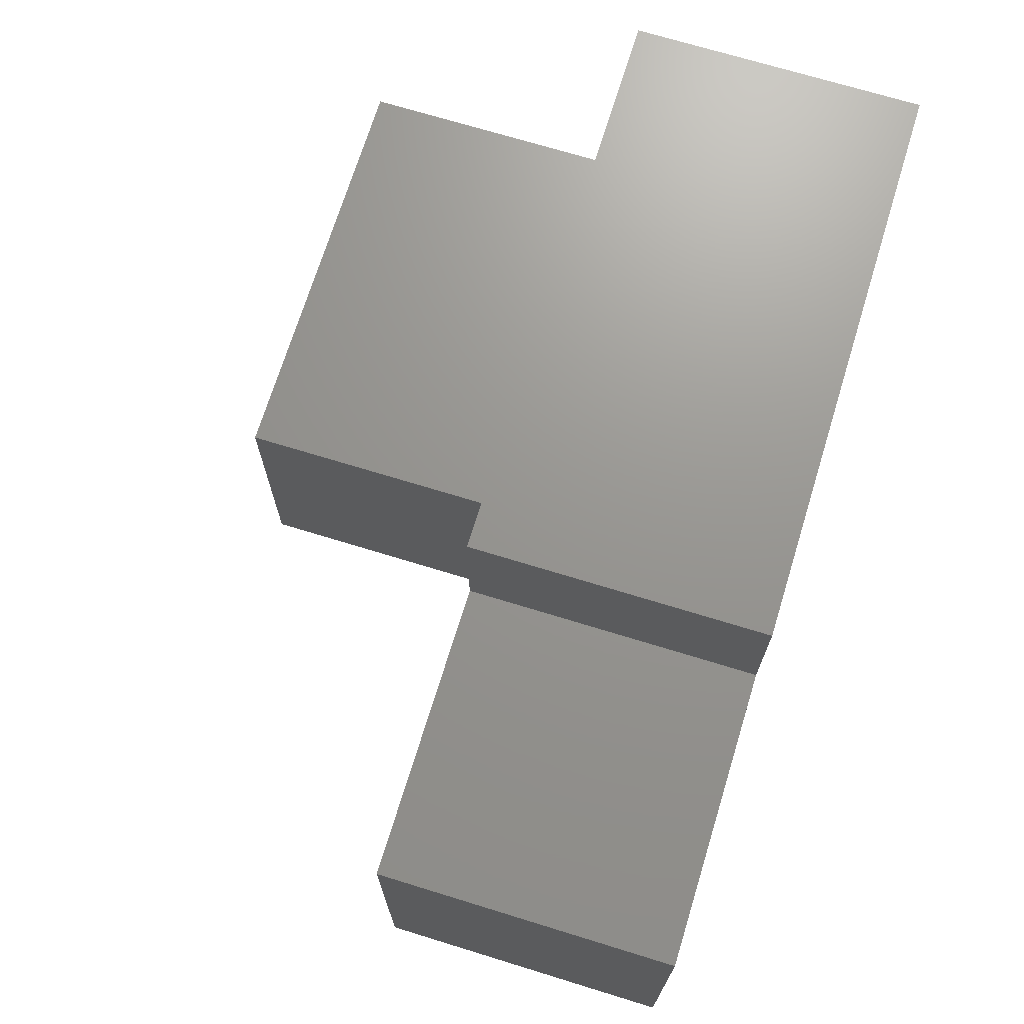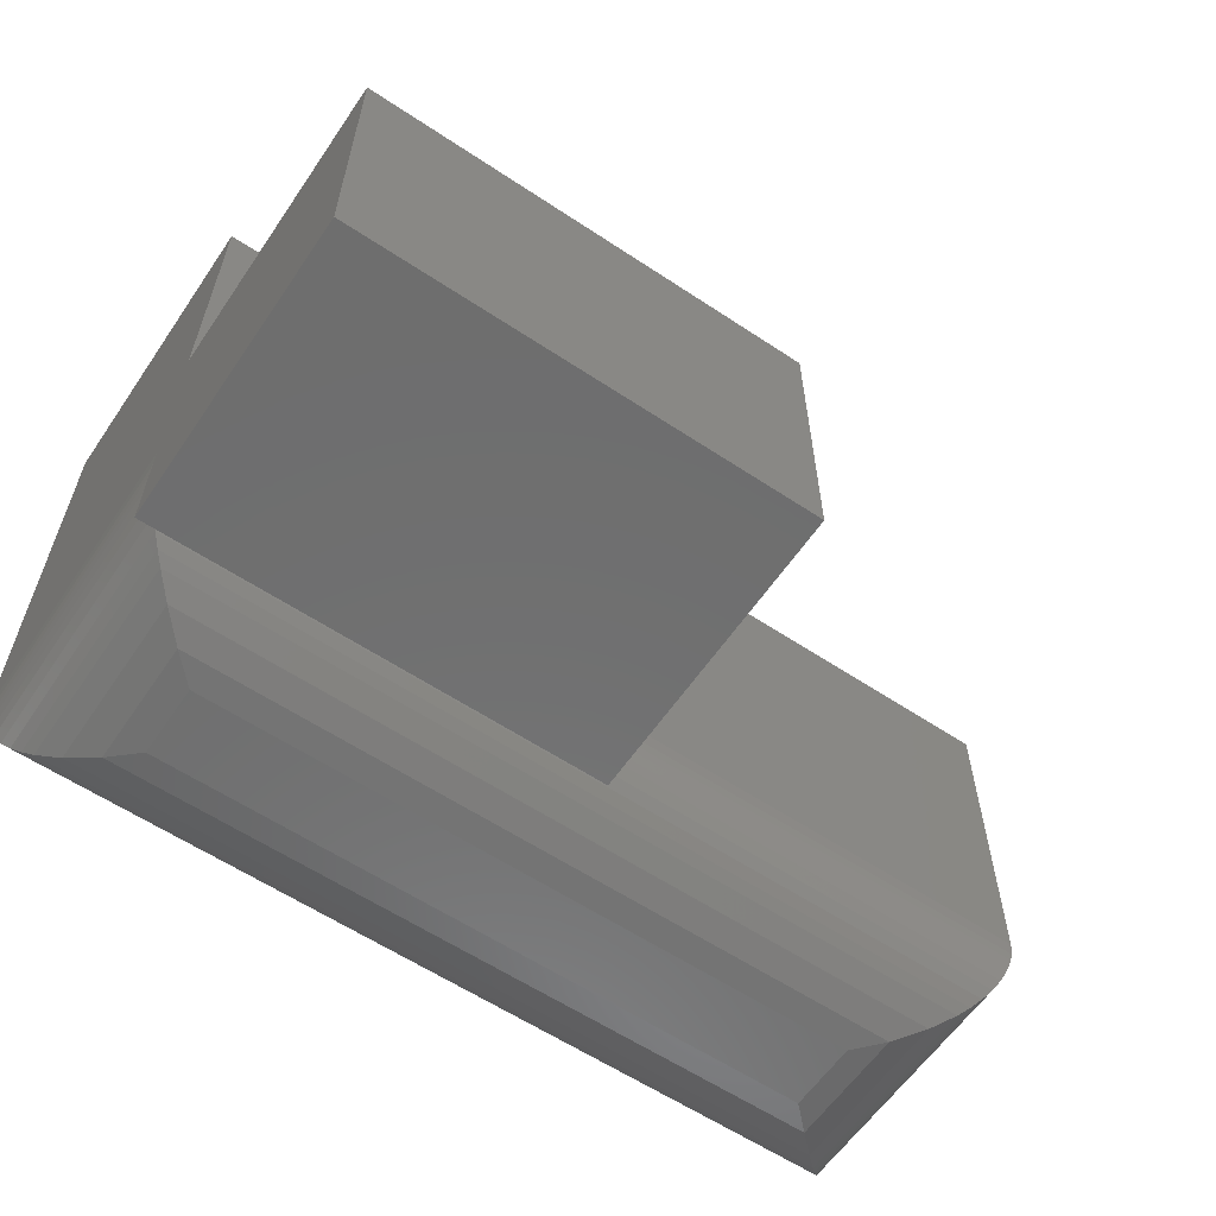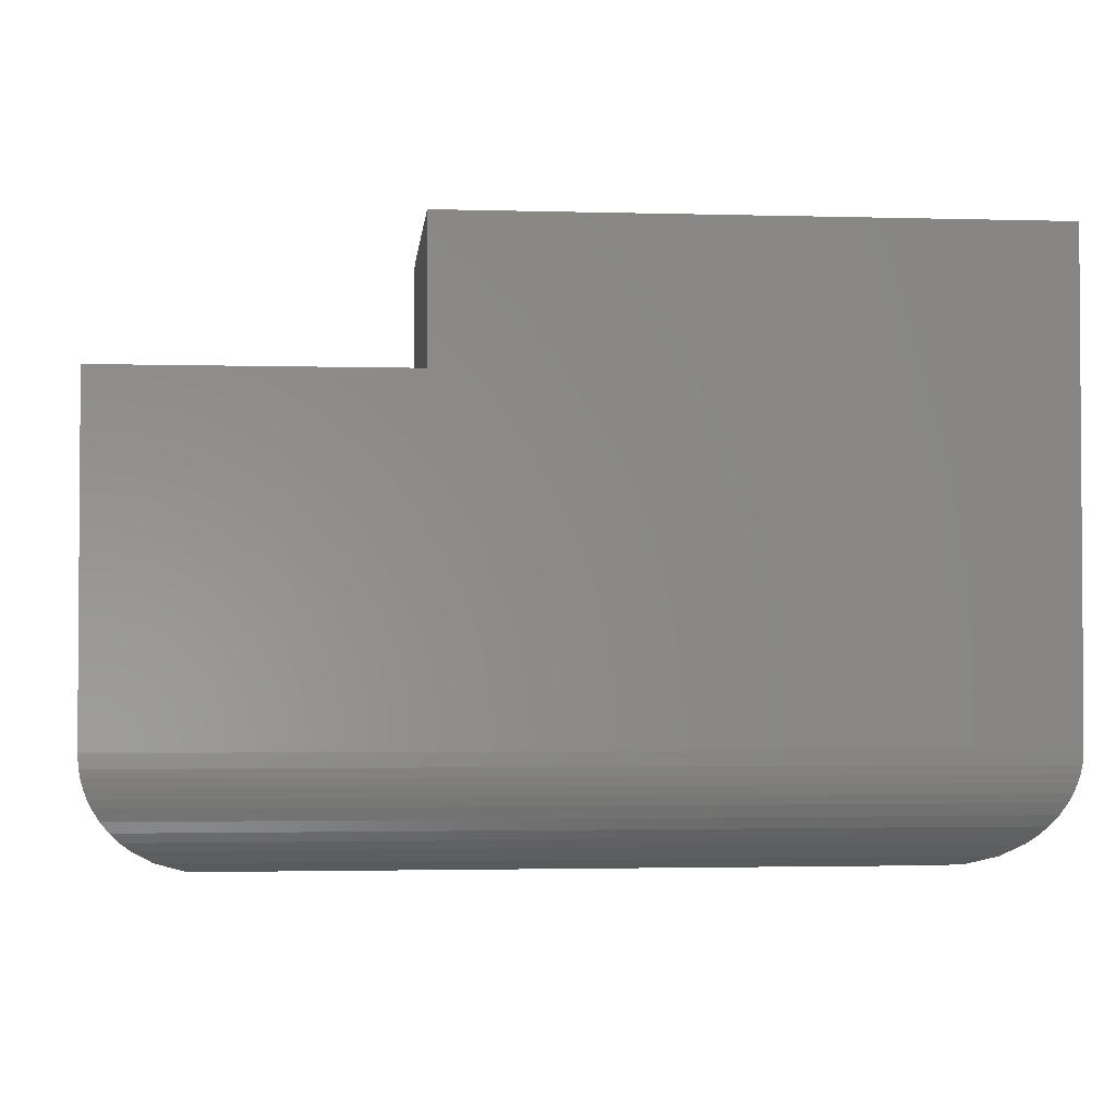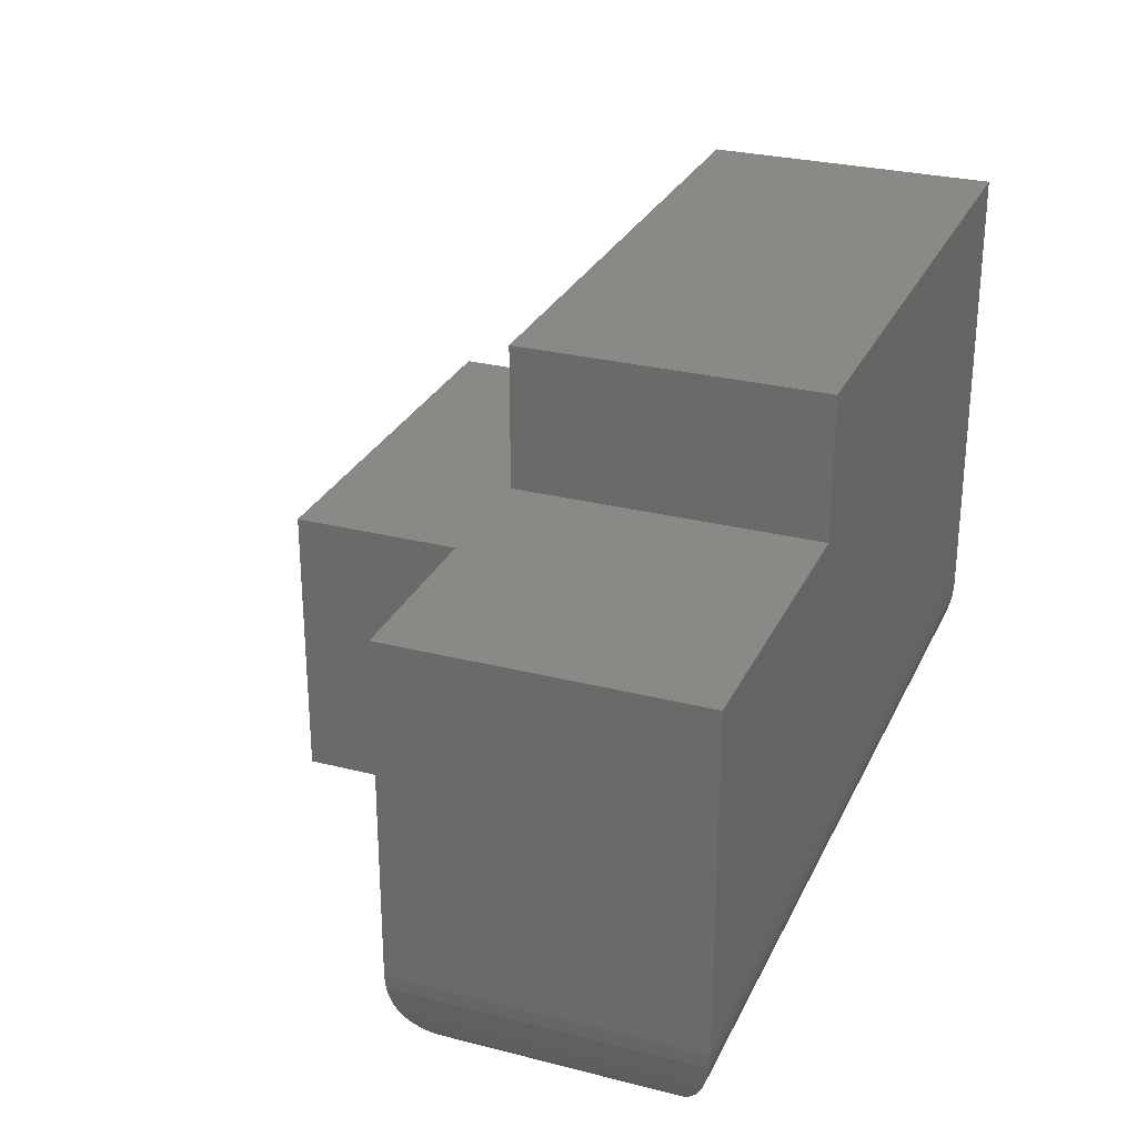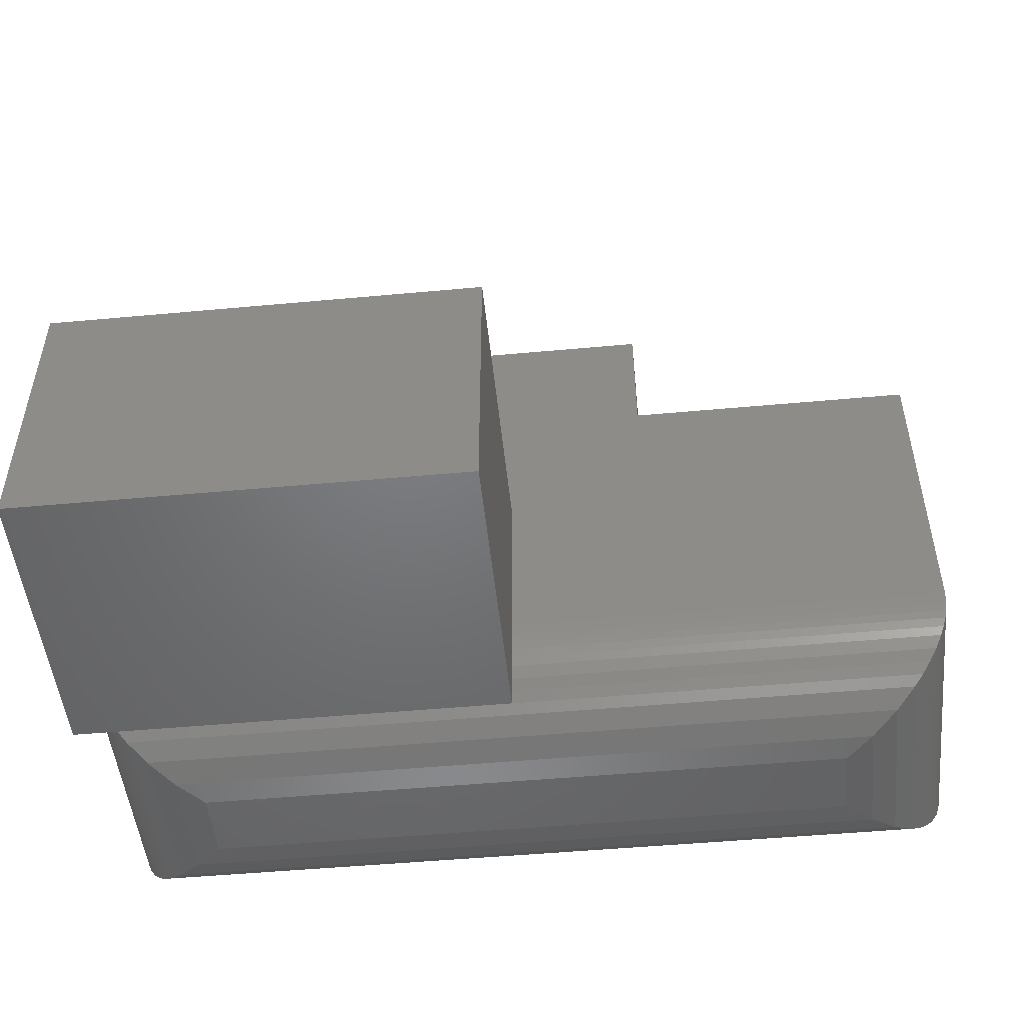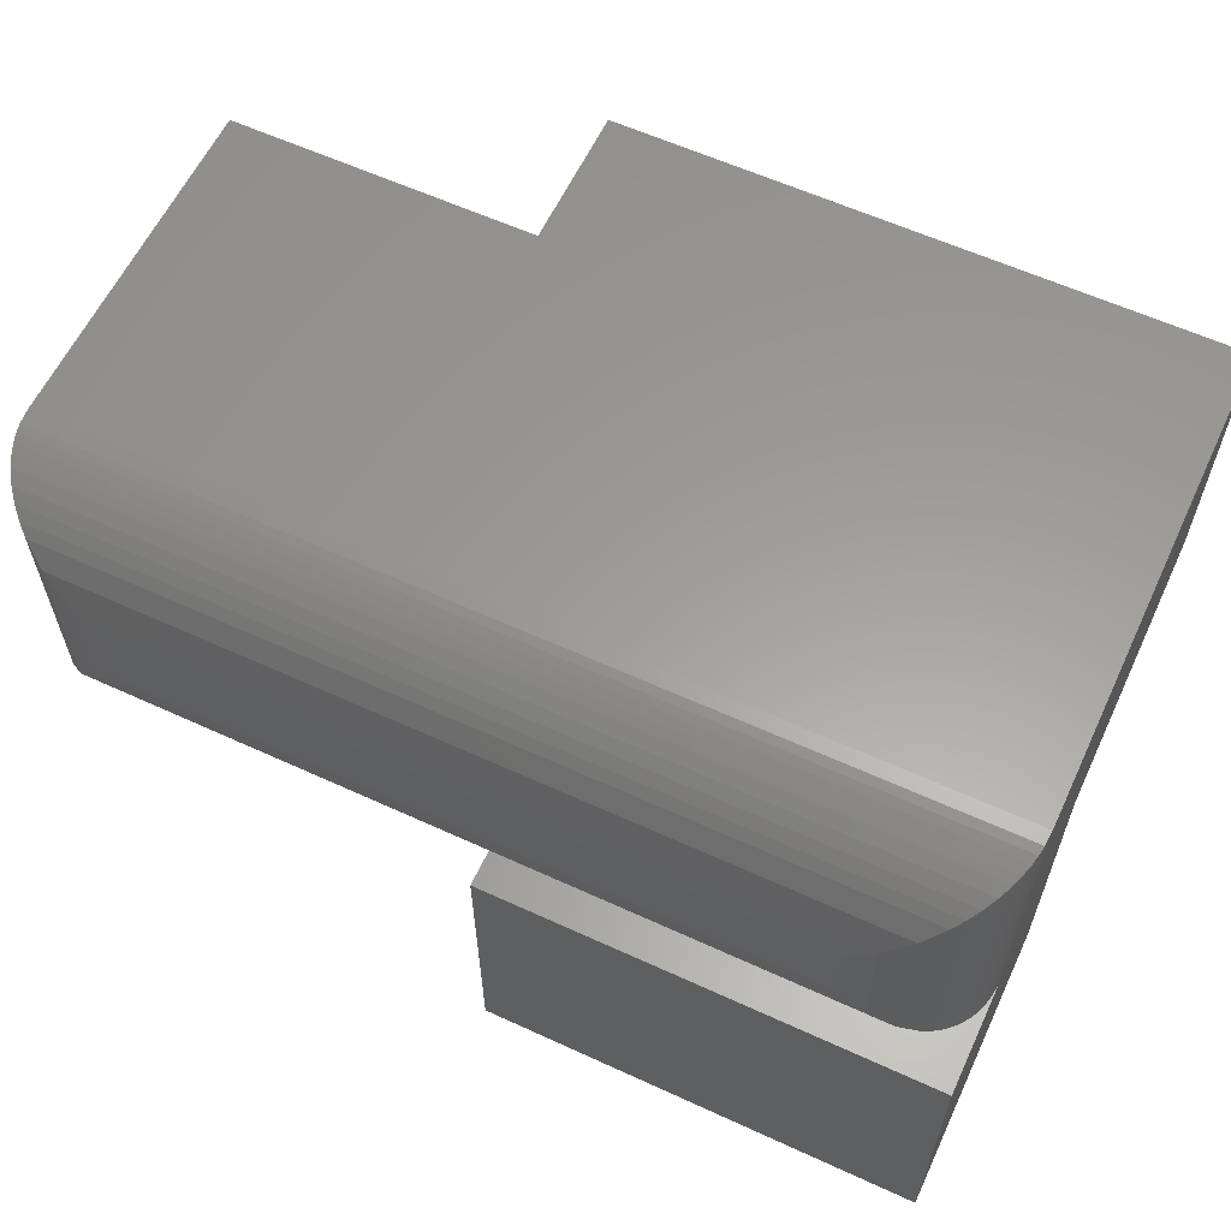
<metadata>
{"format":"stl","ext":"stl","renderer":"f3d","projection":"perspective","resolution":1024,"background":"white","views":[{"elev":70.6,"azim":107.1,"up":"+Z"},{"elev":-60.2,"azim":-34.2,"up":"+Z"},{"elev":-2.3,"azim":174.4,"up":"+Z"},{"elev":28.0,"azim":111.2,"up":"+Z"},{"elev":-49.8,"azim":5.8,"up":"+Z"},{"elev":60.5,"azim":-154.9,"up":"+Y"}]}
</metadata>
<code>
# stl→obj: 69 verts, 134 faces
v -0.6641 -0.5781 -0.465
v -0.6641 -0.2891 -0.465
v -0.6641 1.214e-17 -0.6406
v -0.6641 -0.2891 -0.6406
v -0.6641 -0.2891 -0.75
v -0.6641 -0.5781 -0.75
v -0.6641 -0.2891 -0.1801
v -0.6641 6.327e-17 -0.1801
v -0.2344 -0.5781 -0.75
v -0.2344 -0.5781 -0.465
v -0.2344 -0.2891 -0.75
v -0.2344 -0.2891 -0.6406
v -0.2344 -0.2891 -0.465
v 0.1953 -0.2891 -0.3158
v -0.09416 -0.2891 -0.3158
v -0.09416 -0.2891 -0.1801
v 0.1953 -0.2891 -0.6406
v -0.5547 -0.1094 -0.75
v -0.5804 -0.2054 -0.7469
v -0.5804 -0.08368 -0.7469
v -0.5547 -0.1797 -0.75
v -0.605 -0.23 -0.7377
v -0.605 -0.05905 -0.7377
v -0.6533 -0.01075 -0.6879
v -0.6569 -0.2819 -0.6795
v -0.6569 -0.007148 -0.6795
v -0.6599 -0.2849 -0.6706
v -0.6599 -0.004189 -0.6706
v -0.6619 -0.2869 -0.6625
v -0.6619 -0.002206 -0.6625
v -0.6632 -0.2882 -0.6541
v -0.6233 -0.04072 -0.7258
v -0.6233 -0.2483 -0.7258
v -0.6319 -0.03215 -0.7181
v -0.6319 -0.2569 -0.7181
v -0.6399 -0.02417 -0.7092
v -0.6399 -0.2649 -0.7092
v -0.6471 -0.01696 -0.6991
v -0.6471 -0.2721 -0.6991
v -0.6533 -0.2783 -0.6879
v -0.6632 -0.0008389 -0.6541
v 0.1116 -0.2054 -0.7469
v 0.08594 -0.1797 -0.75
v 0.1363 -0.23 -0.7377
v 0.1882 -0.2819 -0.6795
v 0.1911 -0.2849 -0.6706
v 0.1931 -0.2869 -0.6625
v 0.1945 -0.2882 -0.6541
v 0.1546 -0.2483 -0.7258
v 0.1632 -0.2569 -0.7181
v 0.1712 -0.2649 -0.7092
v 0.1783 -0.2721 -0.6991
v 0.1846 -0.2783 -0.6879
v -0.09416 1.265e-16 -0.1801
v -0.09416 1.115e-16 -0.3158
v 0.1953 1.436e-16 -0.3158
v 0.1953 1.145e-16 -0.6406
v 0.08594 -0.1094 -0.75
v 0.1116 -0.08368 -0.7469
v 0.1931 -0.002205 -0.6625
v 0.1911 -0.004185 -0.6706
v 0.1882 -0.007146 -0.6795
v 0.1846 -0.01075 -0.6879
v 0.1945 -0.0008389 -0.6541
v 0.1783 -0.01696 -0.6991
v 0.1711 -0.02416 -0.7092
v 0.1632 -0.03214 -0.7181
v 0.1546 -0.04071 -0.7258
v 0.1363 -0.05905 -0.7377
f 1 2 3
f 1 3 4
f 1 4 5
f 1 5 6
f 2 7 3
f 3 7 8
f 6 9 1
f 1 9 10
f 6 5 9
f 9 5 11
f 5 4 11
f 11 4 12
f 2 13 14
f 2 14 15
f 2 15 16
f 2 16 7
f 13 12 14
f 14 12 17
f 18 19 20
f 18 21 19
f 20 19 22
f 20 22 23
f 24 25 26
f 26 25 27
f 26 27 28
f 28 27 29
f 28 29 30
f 30 29 31
f 23 22 32
f 32 22 33
f 32 33 34
f 34 33 35
f 34 35 36
f 36 35 37
f 36 37 38
f 38 37 39
f 38 39 24
f 24 39 40
f 24 40 25
f 4 3 31
f 31 3 41
f 31 41 30
f 21 42 19
f 21 43 42
f 19 42 44
f 19 44 22
f 40 45 25
f 25 45 46
f 25 46 27
f 27 46 47
f 27 47 29
f 29 47 48
f 4 31 12
f 17 12 48
f 48 12 31
f 48 31 29
f 22 44 33
f 33 44 49
f 33 49 35
f 35 49 50
f 35 50 37
f 37 50 51
f 37 51 39
f 39 51 52
f 39 52 40
f 40 52 53
f 40 53 45
f 10 13 1
f 1 13 2
f 9 11 10
f 10 11 12
f 10 12 13
f 3 8 54
f 3 54 55
f 3 55 56
f 3 56 57
f 17 57 14
f 14 57 56
f 21 18 43
f 43 18 58
f 58 20 59
f 58 18 20
f 41 60 30
f 30 60 61
f 30 61 28
f 28 61 62
f 28 62 26
f 26 62 63
f 26 63 24
f 23 59 20
f 3 57 41
f 41 57 64
f 41 64 60
f 24 63 38
f 38 63 65
f 38 65 36
f 36 65 66
f 36 66 34
f 34 66 67
f 34 67 32
f 32 67 68
f 32 68 23
f 23 68 69
f 23 69 59
f 43 59 42
f 43 58 59
f 64 47 60
f 60 47 46
f 60 46 61
f 61 46 45
f 61 45 62
f 62 45 53
f 62 53 63
f 69 42 59
f 57 17 64
f 64 17 48
f 64 48 47
f 63 53 65
f 65 53 52
f 65 52 66
f 66 52 51
f 66 51 67
f 67 51 50
f 67 50 68
f 68 50 49
f 68 49 69
f 69 49 44
f 69 44 42
f 16 54 7
f 7 54 8
f 55 54 15
f 15 54 16
f 56 55 14
f 14 55 15

</code>
